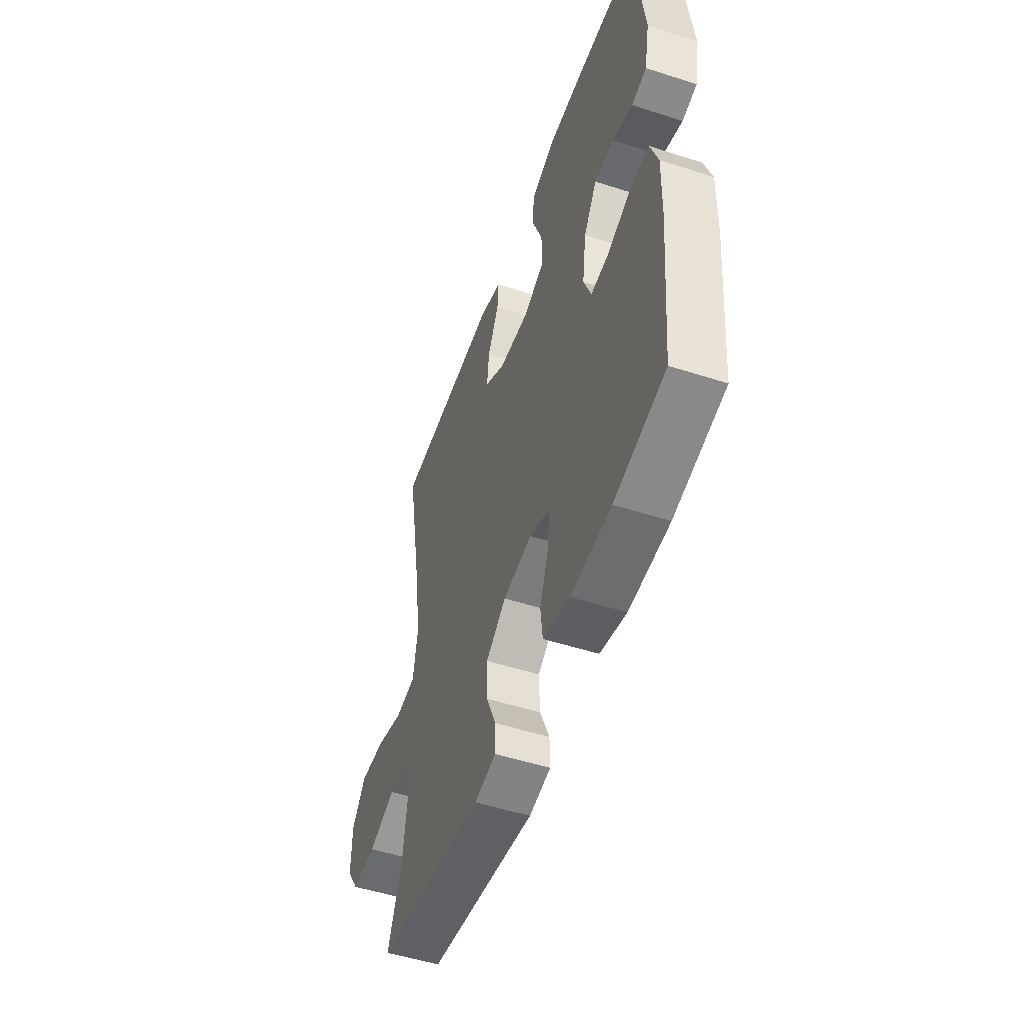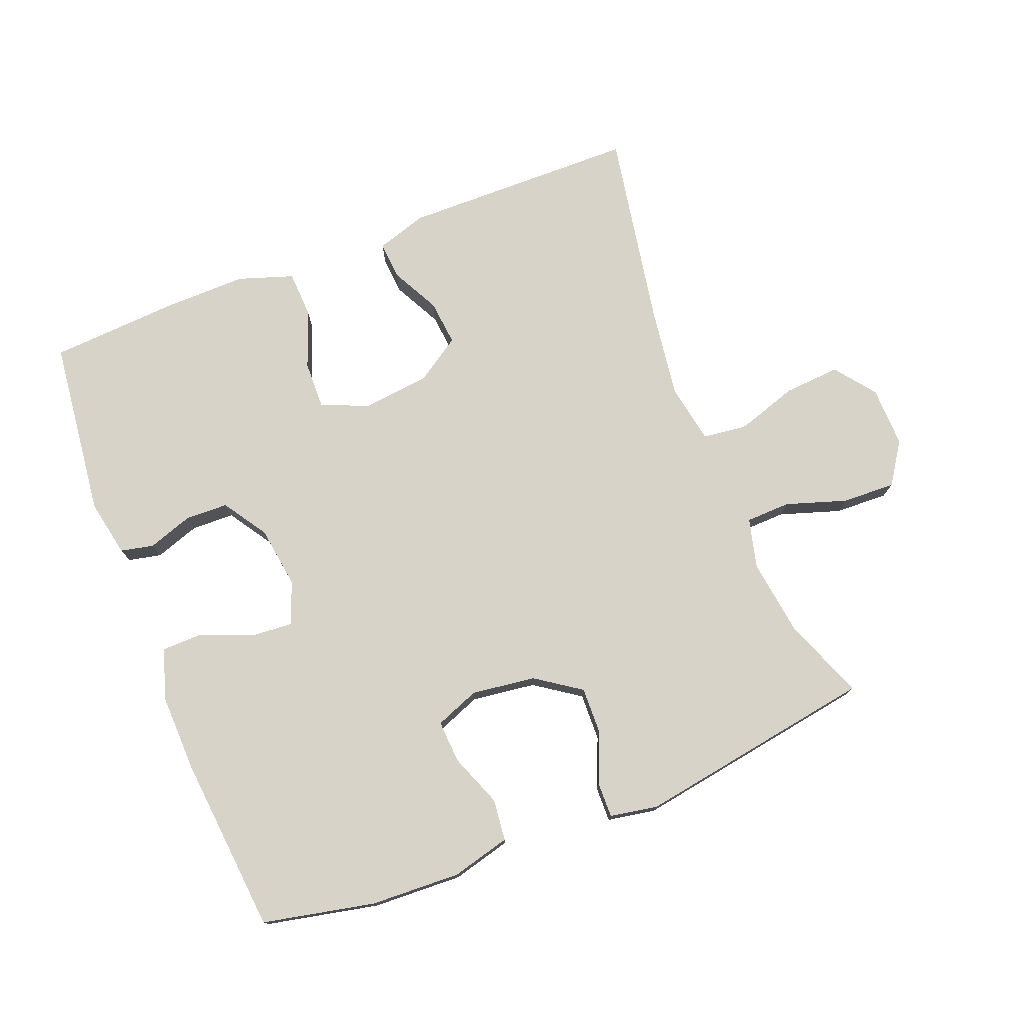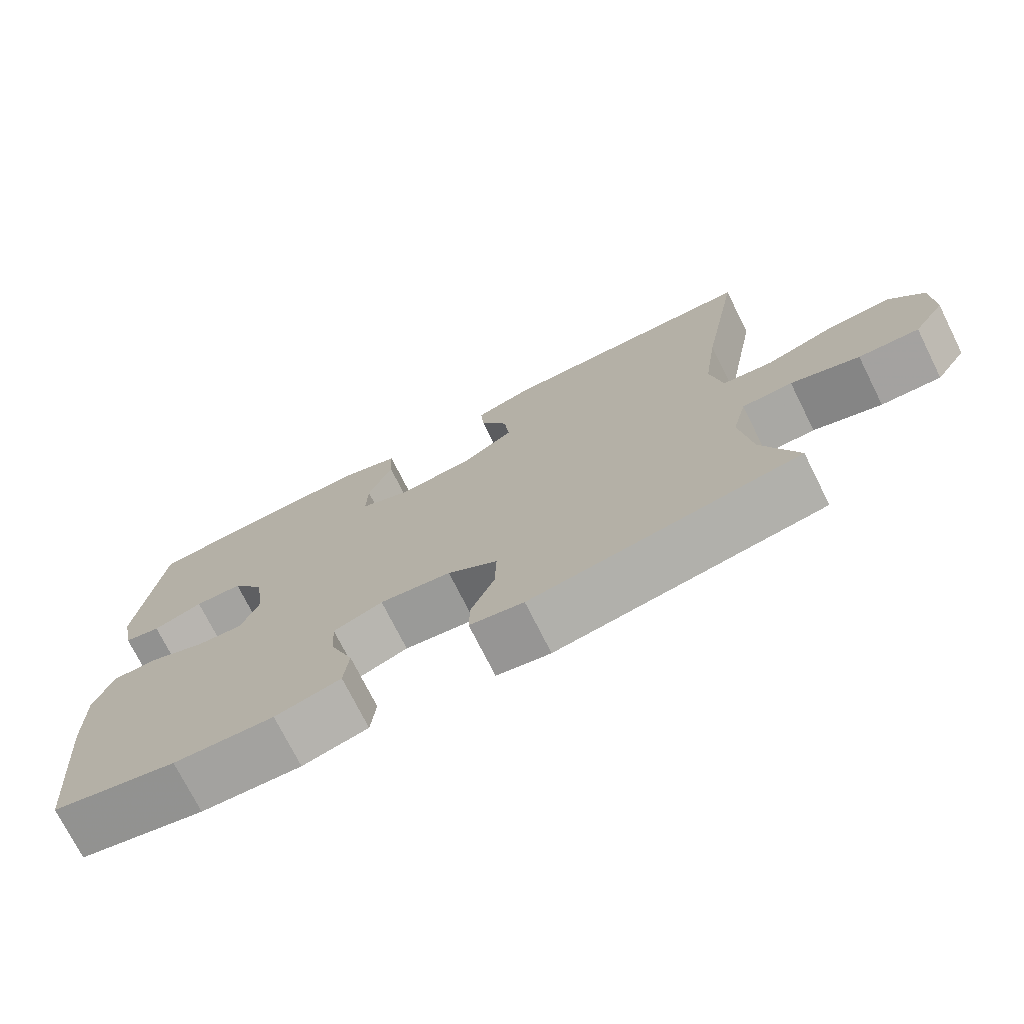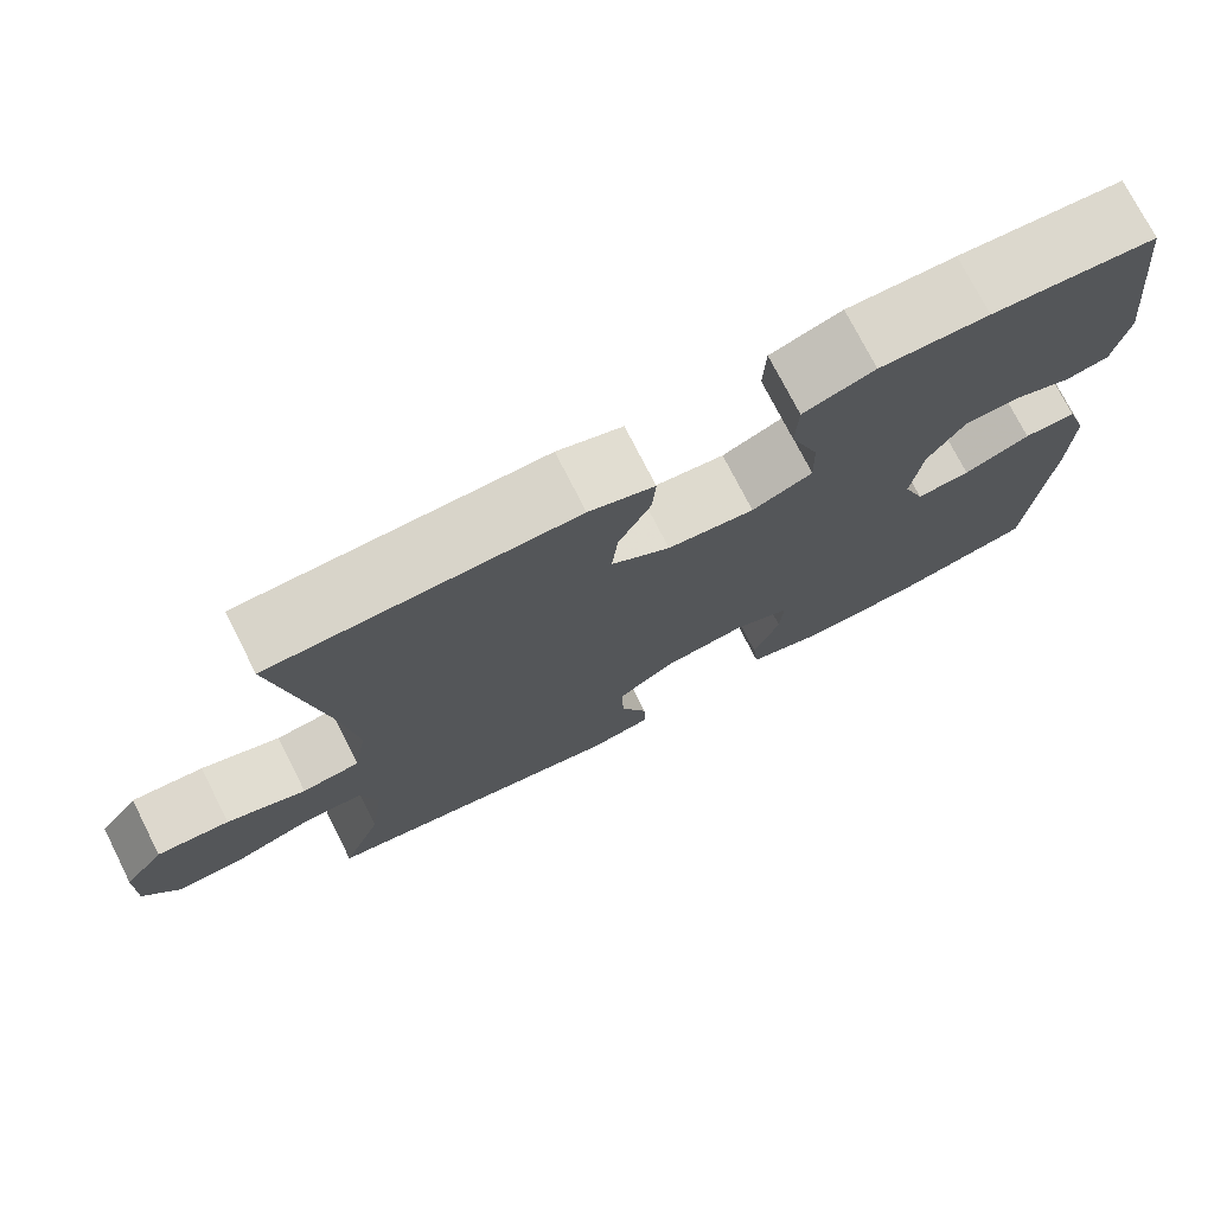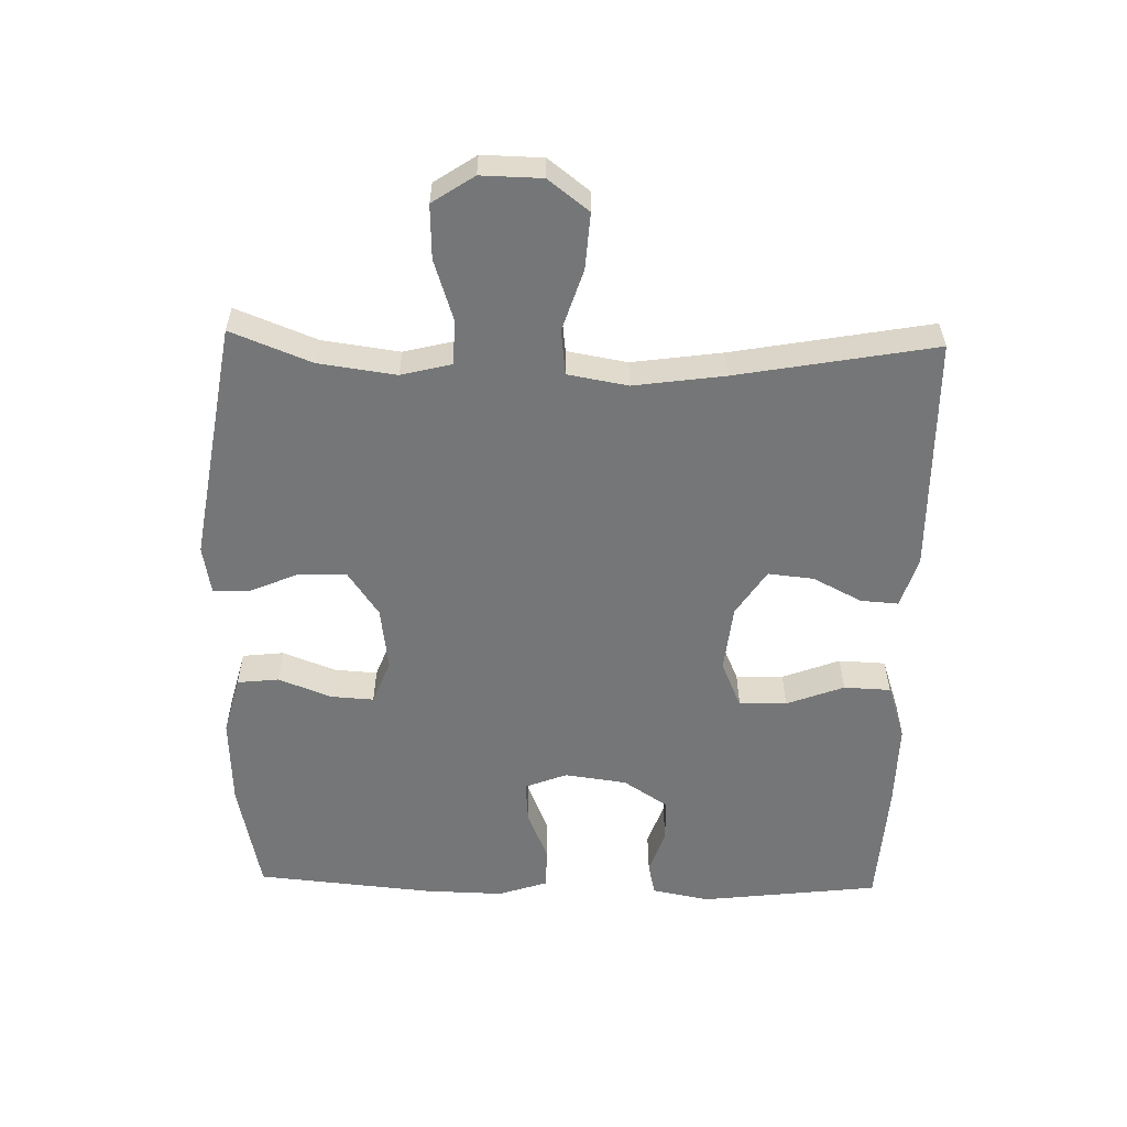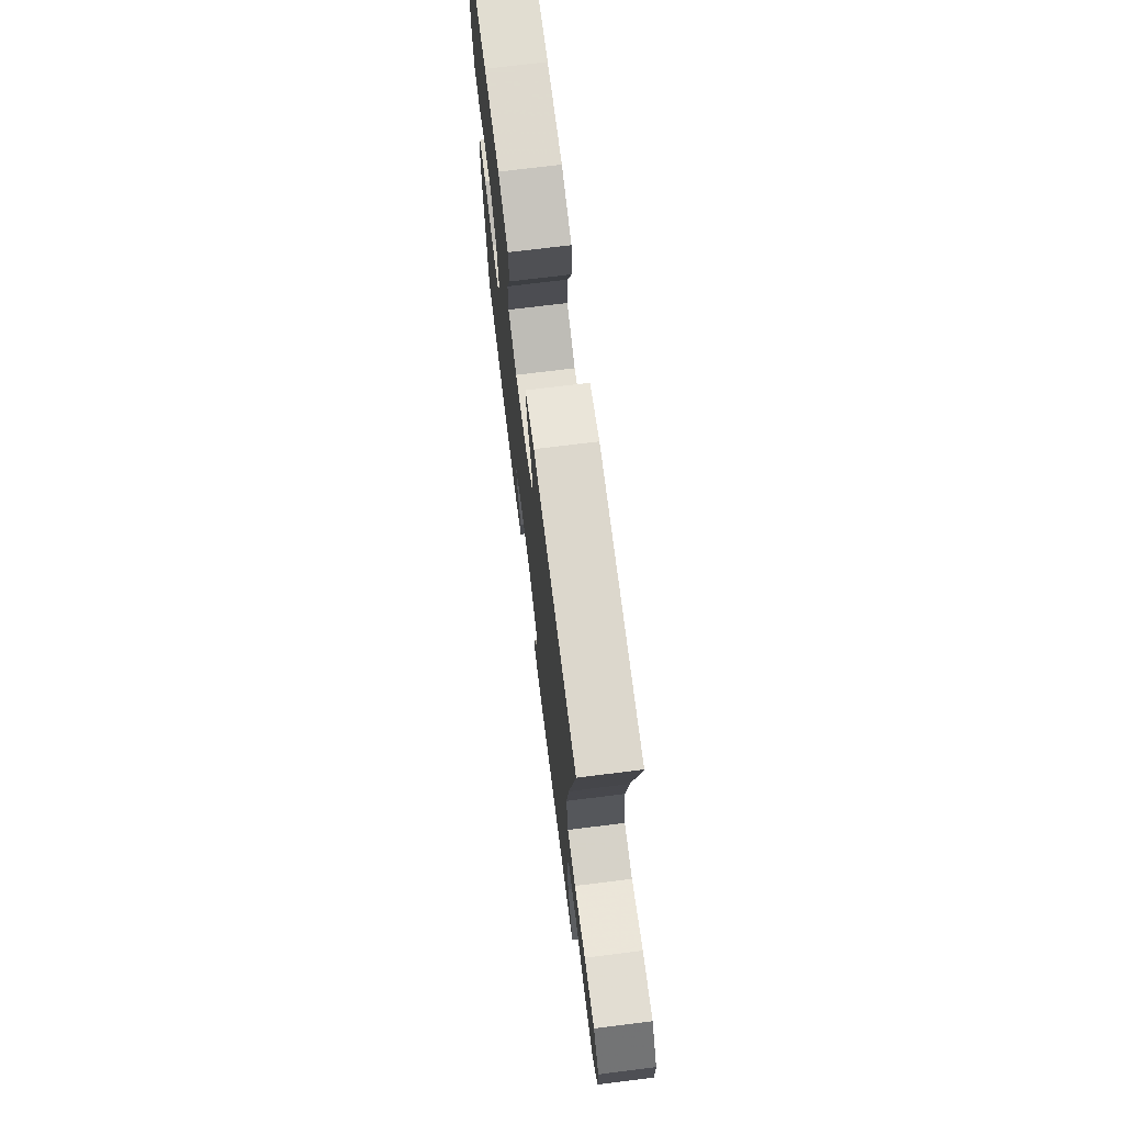
<metadata>
{"format":"obj","ext":"obj","renderer":"f3d","projection":"perspective","resolution":1024,"background":"white","views":[{"elev":-51.4,"azim":70.7,"up":"+Z"},{"elev":76.1,"azim":158.5,"up":"+Y"},{"elev":-73.9,"azim":-153.4,"up":"+Z"},{"elev":74.6,"azim":-26.9,"up":"+Z"},{"elev":-56.7,"azim":-91.4,"up":"+Y"},{"elev":72.2,"azim":-97.1,"up":"+Z"}]}
</metadata>
<code>
v 0.5 0.07 0.5
v 0.532 0.07 0.229
v 0.515 0.07 0.142
v 0.465 0.07 0.131
v 0.397 0.07 0.154
v 0.332 0.07 0.152
v 0.288 0.07 0.085
v 0.275 0.07 -0.009
v 0.3 0.07 -0.073
v 0.363 0.07 -0.068
v 0.441 0.07 -0.036
v 0.503 0.07 -0.037
v 0.528 0.07 -0.112
v 0.525 0.07 -0.231
v 0.5 0.07 -0.5
v 0.33 0.07 -0.536
v 0.194 0.07 -0.542
v 0.105 0.07 -0.519
v 0.098 0.07 -0.456
v 0.129 0.07 -0.376
v 0.133 0.07 -0.311
v 0.066 0.07 -0.285
v -0.031 0.07 -0.298
v -0.099 0.07 -0.345
v -0.097 0.07 -0.417
v -0.065 0.07 -0.492
v -0.064 0.07 -0.546
v -0.137 0.07 -0.559
v -0.5 0.07 -0.5
v -0.452 0.07 -0.378
v -0.436 0.07 -0.261
v -0.455 0.07 -0.185
v -0.523 0.07 -0.183
v -0.615 0.07 -0.213
v -0.696 0.07 -0.216
v -0.738 0.07 -0.153
v -0.736 0.07 -0.061
v -0.689 0.07 0
v -0.604 0.07 -0.006
v -0.511 0.07 -0.036
v -0.443 0.07 -0.028
v -0.427 0.07 0.063
v -0.446 0.07 0.199
v -0.5 0.07 0.5
v -0.143 0.07 0.505
v -0.066 0.07 0.481
v -0.07 0.07 0.424
v -0.108 0.07 0.35
v -0.115 0.07 0.281
v -0.046 0.07 0.236
v 0.056 0.07 0.225
v 0.127 0.07 0.256
v 0.125 0.07 0.328
v 0.092 0.07 0.415
v 0.095 0.07 0.486
v 0.179 0.07 0.514
v 0.307 0.07 0.512
v 0.5 0 0.5
v 0.532 0 0.229
v 0.515 0 0.142
v 0.465 0 0.131
v 0.397 0 0.154
v 0.332 0 0.152
v 0.288 0 0.085
v 0.275 0 -0.009
v 0.3 0 -0.073
v 0.363 0 -0.068
v 0.441 0 -0.036
v 0.503 0 -0.037
v 0.528 0 -0.112
v 0.525 0 -0.231
v 0.5 0 -0.5
v 0.33 0 -0.536
v 0.194 0 -0.542
v 0.105 0 -0.519
v 0.098 0 -0.456
v 0.129 0 -0.376
v 0.133 0 -0.311
v 0.066 0 -0.285
v -0.031 0 -0.298
v -0.099 0 -0.345
v -0.097 0 -0.417
v -0.065 0 -0.492
v -0.064 0 -0.546
v -0.137 0 -0.559
v -0.5 0 -0.5
v -0.452 0 -0.378
v -0.436 0 -0.261
v -0.455 0 -0.185
v -0.523 0 -0.183
v -0.615 0 -0.213
v -0.696 0 -0.216
v -0.738 0 -0.153
v -0.736 0 -0.061
v -0.689 0 0
v -0.604 0 -0.006
v -0.511 0 -0.036
v -0.443 0 -0.028
v -0.427 0 0.063
v -0.446 0 0.199
v -0.5 0 0.5
v -0.143 0 0.505
v -0.066 0 0.481
v -0.07 0 0.424
v -0.108 0 0.35
v -0.115 0 0.281
v -0.046 0 0.236
v 0.056 0 0.225
v 0.127 0 0.256
v 0.125 0 0.328
v 0.092 0 0.415
v 0.095 0 0.486
v 0.179 0 0.514
v 0.307 0 0.512
f 3 4 5
f 2 3 5
f 1 2 5
f 57 1 5
f 56 57 5
f 55 56 5
f 54 55 5
f 53 54 5
f 52 53 5 6
f 51 52 6 7
f 50 51 7 8
f 49 50 8 9
f 46 47 48
f 45 46 48
f 44 45 48
f 43 44 48
f 42 43 48 49
f 41 42 49 9
f 38 39 40
f 37 38 40
f 36 37 40
f 35 36 40
f 34 35 40
f 33 34 40
f 40 41 9
f 33 40 9
f 32 33 9
f 28 29 30
f 27 28 30
f 26 27 30
f 25 26 30
f 24 25 30 31
f 23 24 31 32
f 18 19 20
f 17 18 20
f 16 17 20
f 15 16 20
f 14 15 20
f 13 14 20
f 12 13 20
f 11 12 20
f 10 11 20
f 10 20 21
f 32 9 10
f 23 32 10
f 22 23 10
f 10 21 22
f 62 61 60
f 62 60 59
f 62 59 58
f 62 58 114
f 62 114 113
f 62 113 112
f 62 112 111
f 62 111 110
f 63 62 110 109
f 64 63 109 108
f 65 64 108 107
f 66 65 107 106
f 105 104 103
f 105 103 102
f 105 102 101
f 105 101 100
f 106 105 100 99
f 66 106 99 98
f 97 96 95
f 97 95 94
f 97 94 93
f 97 93 92
f 97 92 91
f 97 91 90
f 66 98 97
f 66 97 90
f 66 90 89
f 87 86 85
f 87 85 84
f 87 84 83
f 87 83 82
f 88 87 82 81
f 89 88 81 80
f 77 76 75
f 77 75 74
f 77 74 73
f 77 73 72
f 77 72 71
f 77 71 70
f 77 70 69
f 77 69 68
f 77 68 67
f 78 77 67
f 67 66 89
f 67 89 80
f 67 80 79
f 79 78 67
f 1 58 59 2
f 2 59 60 3
f 3 60 61 4
f 4 61 62 5
f 5 62 63 6
f 6 63 64 7
f 7 64 65 8
f 8 65 66 9
f 9 66 67 10
f 10 67 68 11
f 11 68 69 12
f 12 69 70 13
f 13 70 71 14
f 14 71 72 15
f 15 72 73 16
f 16 73 74 17
f 17 74 75 18
f 18 75 76 19
f 19 76 77 20
f 20 77 78 21
f 21 78 79 22
f 22 79 80 23
f 23 80 81 24
f 24 81 82 25
f 25 82 83 26
f 26 83 84 27
f 27 84 85 28
f 28 85 86 29
f 29 86 87 30
f 30 87 88 31
f 31 88 89 32
f 32 89 90 33
f 33 90 91 34
f 34 91 92 35
f 35 92 93 36
f 36 93 94 37
f 37 94 95 38
f 38 95 96 39
f 39 96 97 40
f 40 97 98 41
f 41 98 99 42
f 42 99 100 43
f 43 100 101 44
f 44 101 102 45
f 45 102 103 46
f 46 103 104 47
f 47 104 105 48
f 48 105 106 49
f 49 106 107 50
f 50 107 108 51
f 51 108 109 52
f 52 109 110 53
f 53 110 111 54
f 54 111 112 55
f 55 112 113 56
f 56 113 114 57
f 57 114 58 1

</code>
